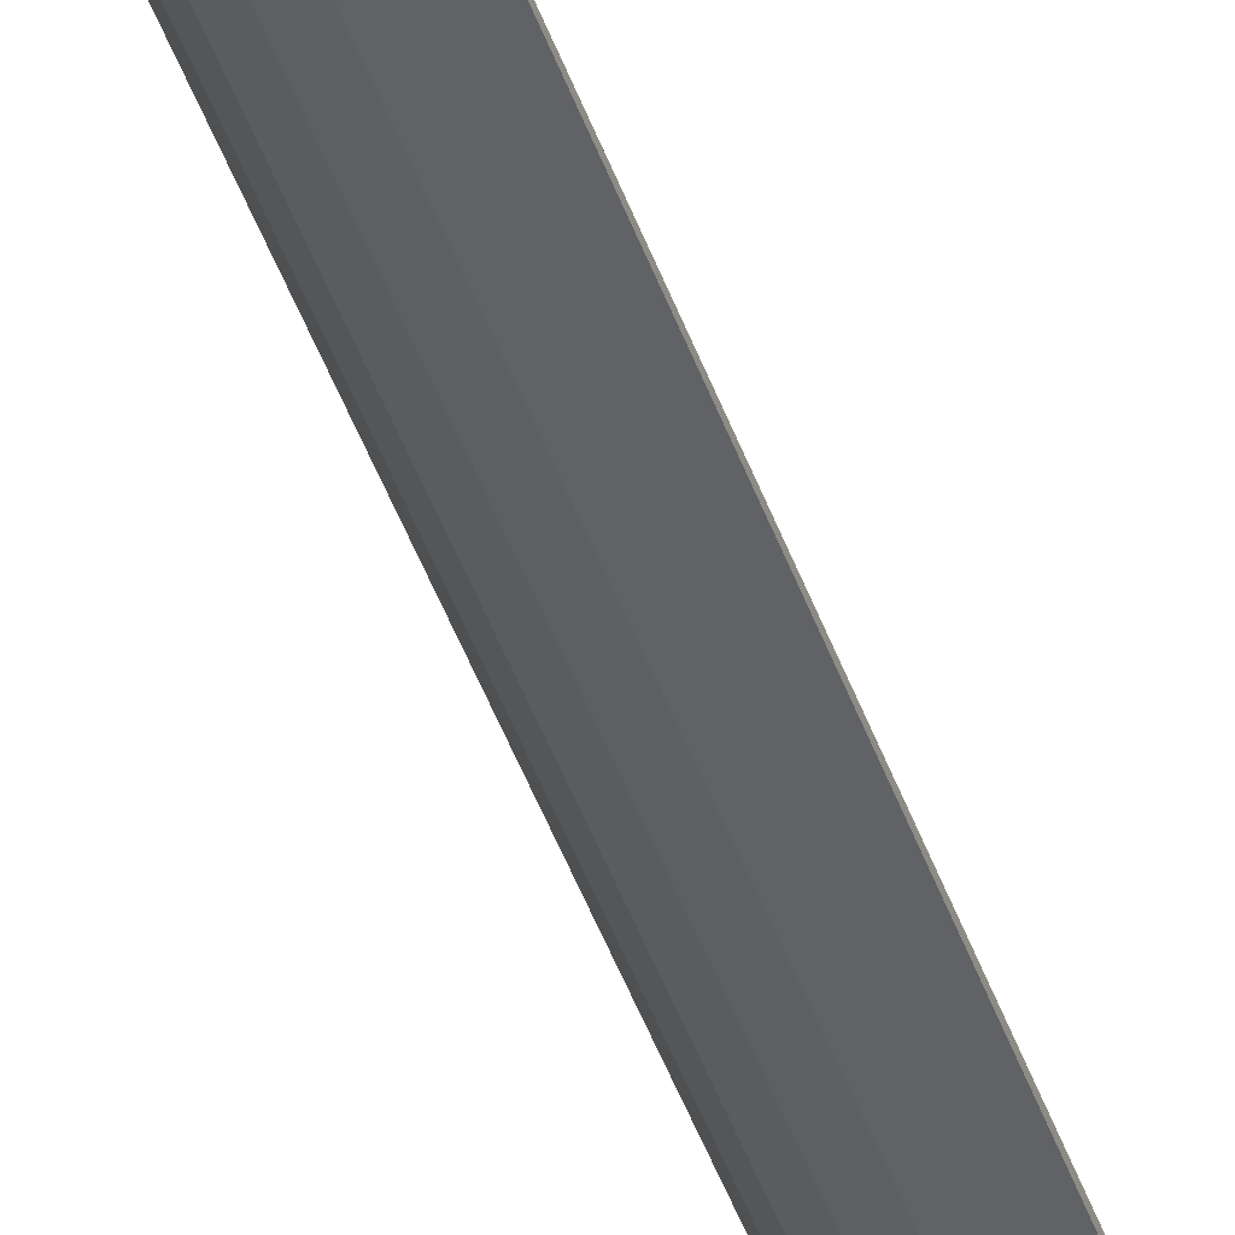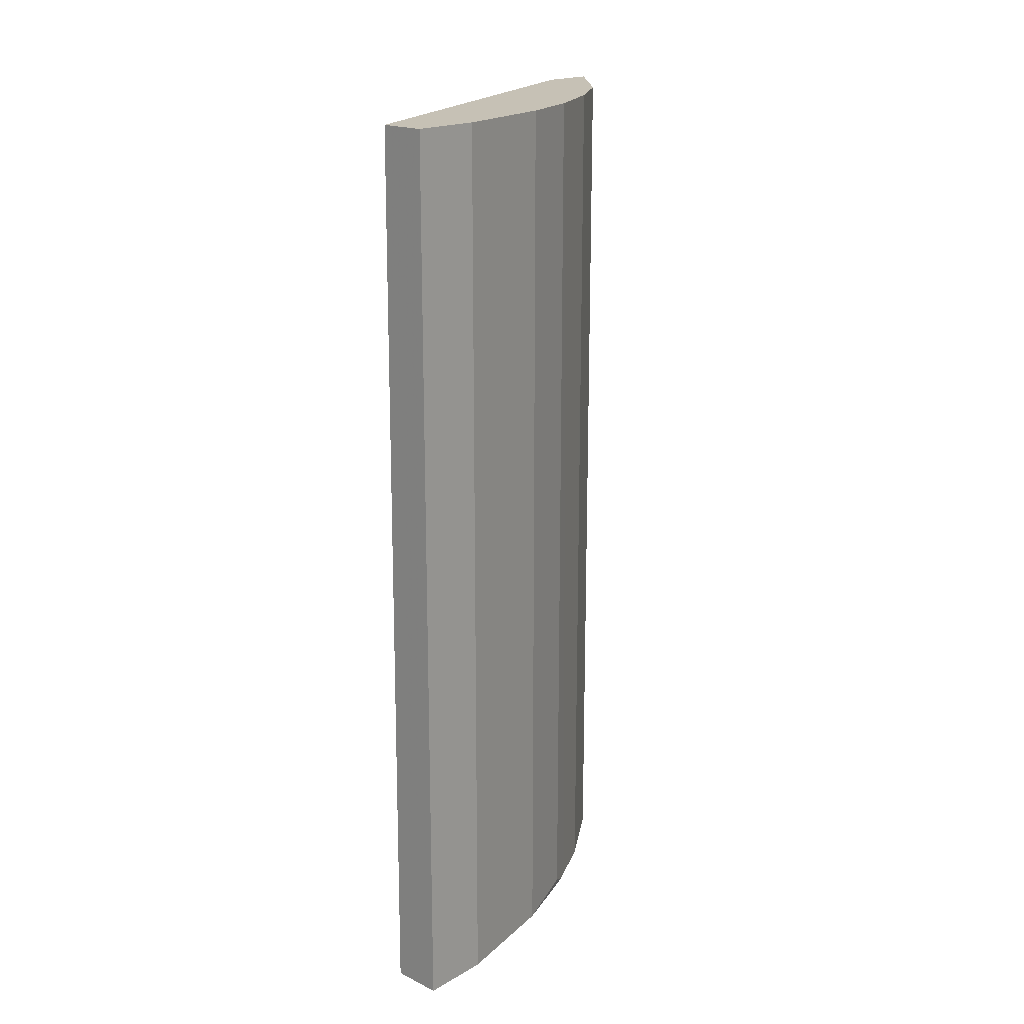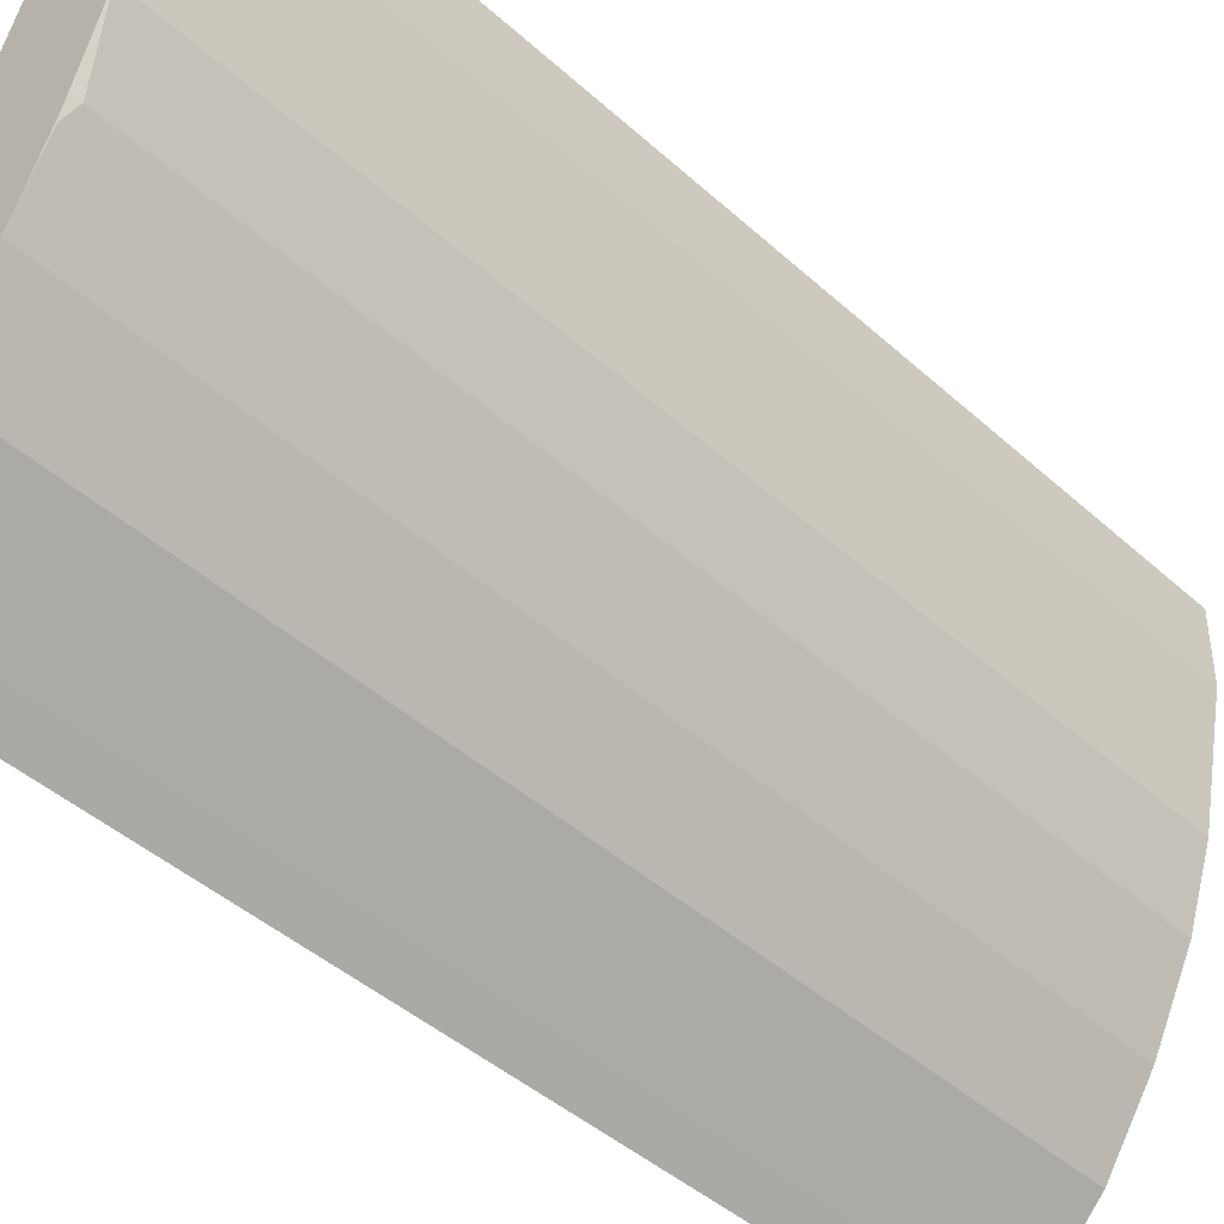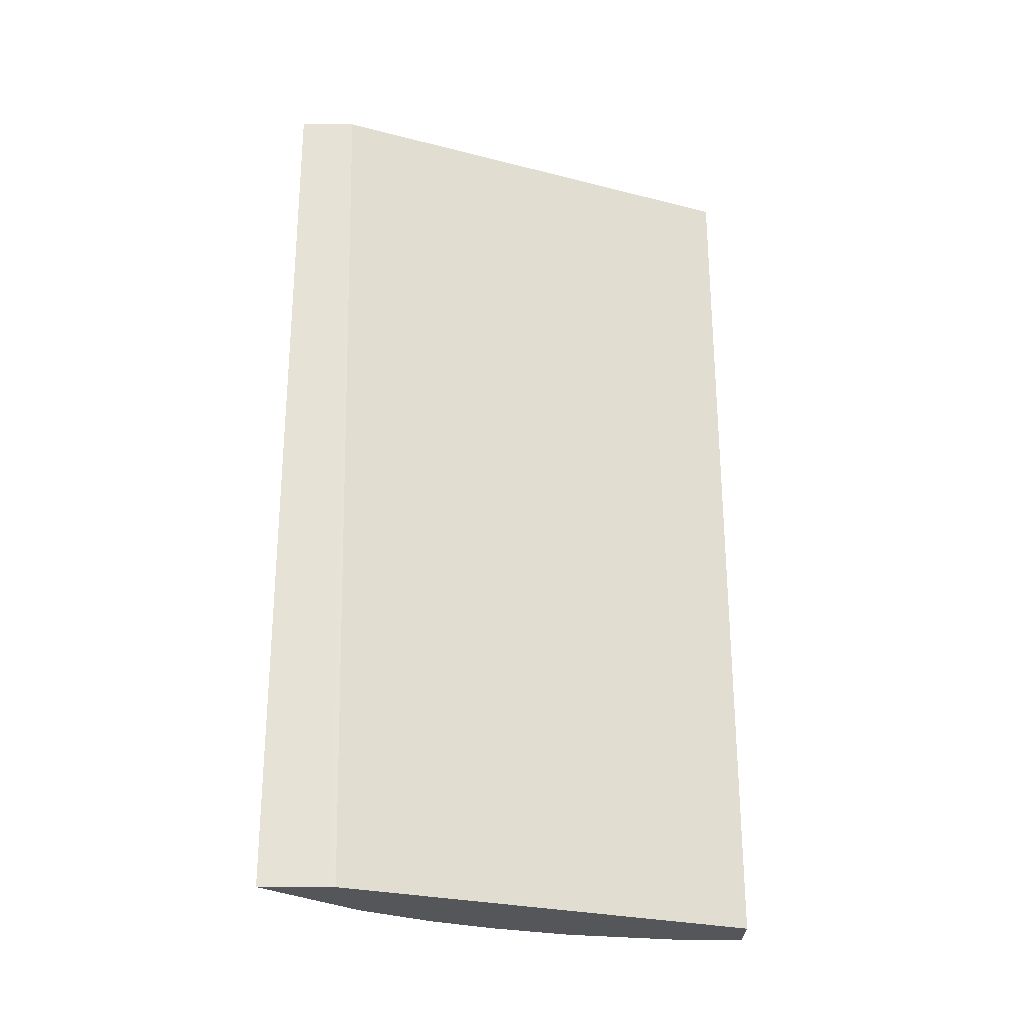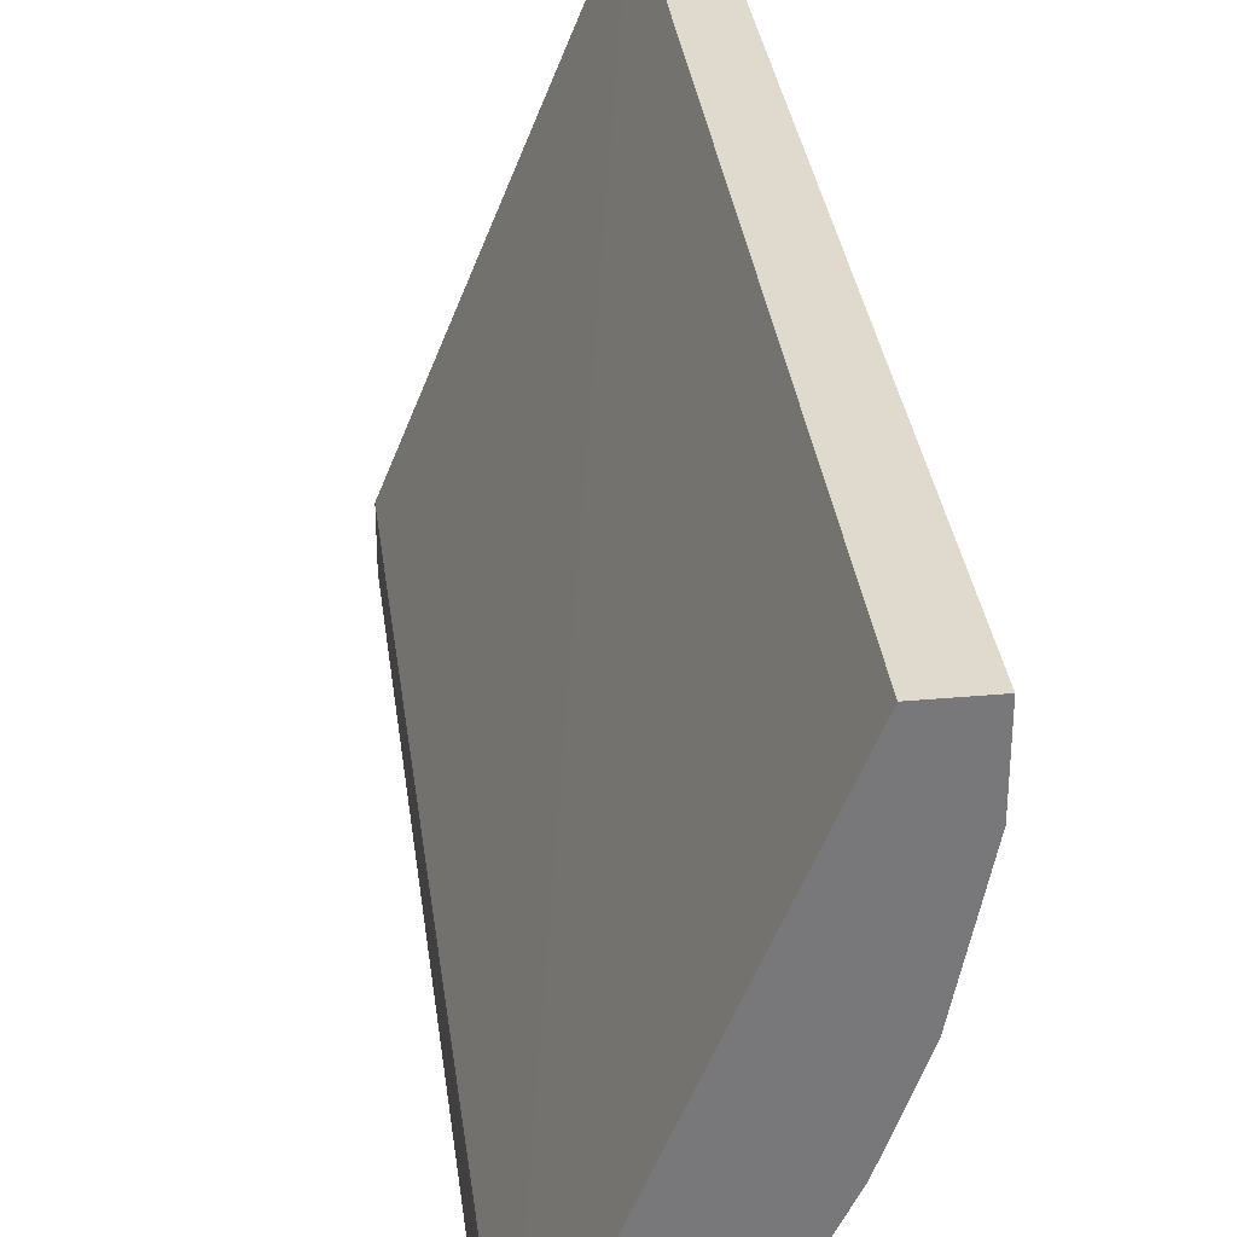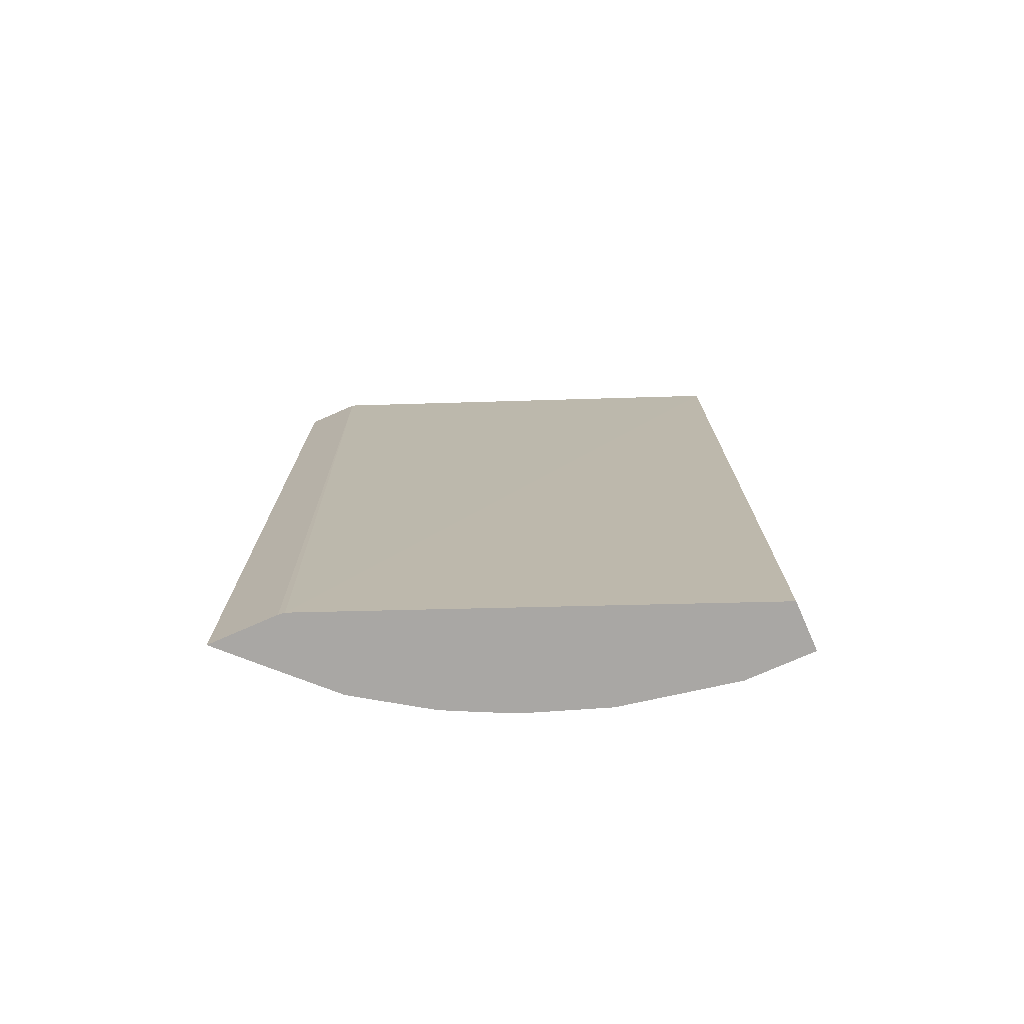
<metadata>
{"format":"obj","ext":"obj","renderer":"f3d","projection":"perspective","resolution":1024,"background":"white","views":[{"elev":-76.8,"azim":-155.2,"up":"+Z"},{"elev":18.7,"azim":42.6,"up":"+Y"},{"elev":-43.6,"azim":43.3,"up":"+Z"},{"elev":-26.1,"azim":-89.9,"up":"+Y"},{"elev":32.9,"azim":-7.2,"up":"+Z"},{"elev":-74.7,"azim":-66.2,"up":"+Y"}]}
</metadata>
<code>
v 0.5101 -0.749 -0.0001282
v 0.3686 -0.749 -0.3424
v 0.5517 -0.749 -0.0001282
v 0.5136 0.002235 -0.0001282
v 0.3679 -0.749 -0.3478
v 0.3679 0.002235 -0.3581
v 0.5517 -0.749 -0.05707
v 0.5517 0.002235 -0.0001282
v 0.3679 -0.749 -0.4054
v 0.3679 0.002235 -0.4054
v 0.5326 -0.749 -0.1522
v 0.5517 0.002235 -0.05707
v 0.3868 -0.749 -0.3868
v 0.3868 0.002235 -0.3868
v 0.512 -0.749 -0.2092
v 0.5136 -0.7419 -0.2092
v 0.5326 0.002235 -0.1522
v 0.4439 -0.749 -0.3297
v 0.4439 0.002235 -0.3297
v 0.5074 -0.749 -0.2213
v 0.5073 -0.7482 -0.2219
v 0.4886 -0.749 -0.2592
v 0.5009 -0.7355 -0.2346
v 0.5125 0.002235 -0.2116
v 0.5136 0.002235 -0.2092
v 0.4819 -0.749 -0.2726
v 0.4819 0.002235 -0.2726
v 0.4946 -0.749 -0.2473
v 0.4839 0.002235 -0.2686
v 0.5009 0.002235 -0.2346
f 11 15 16
f 13 14 19
f 11 25 17
f 11 16 25
f 26 27 29
f 5 6 10
f 9 10 14
f 7 17 12
f 7 11 17
f 5 10 9
f 13 19 18
f 9 14 13
f 15 20 16
f 18 19 27
f 16 21 22
f 16 22 23
f 16 23 24
f 16 24 25
f 18 27 26
f 20 28 21
f 21 28 22
f 22 26 29
f 22 29 30
f 22 30 24
f 22 24 23
f 4 10 6
f 16 20 21
f 4 14 10
f 4 8 12
f 4 27 19
f 4 19 14
f 1 5 9
f 1 9 13
f 1 13 18
f 1 18 26
f 1 26 22
f 1 22 28
f 1 28 20
f 1 20 15
f 1 15 11
f 1 11 7
f 1 7 3
f 1 2 5
f 1 8 4
f 1 3 8
f 4 30 29
f 4 24 30
f 4 25 24
f 4 17 25
f 4 29 27
f 3 12 8
f 3 7 12
f 2 6 5
f 2 4 6
f 1 4 2
f 4 12 17

</code>
